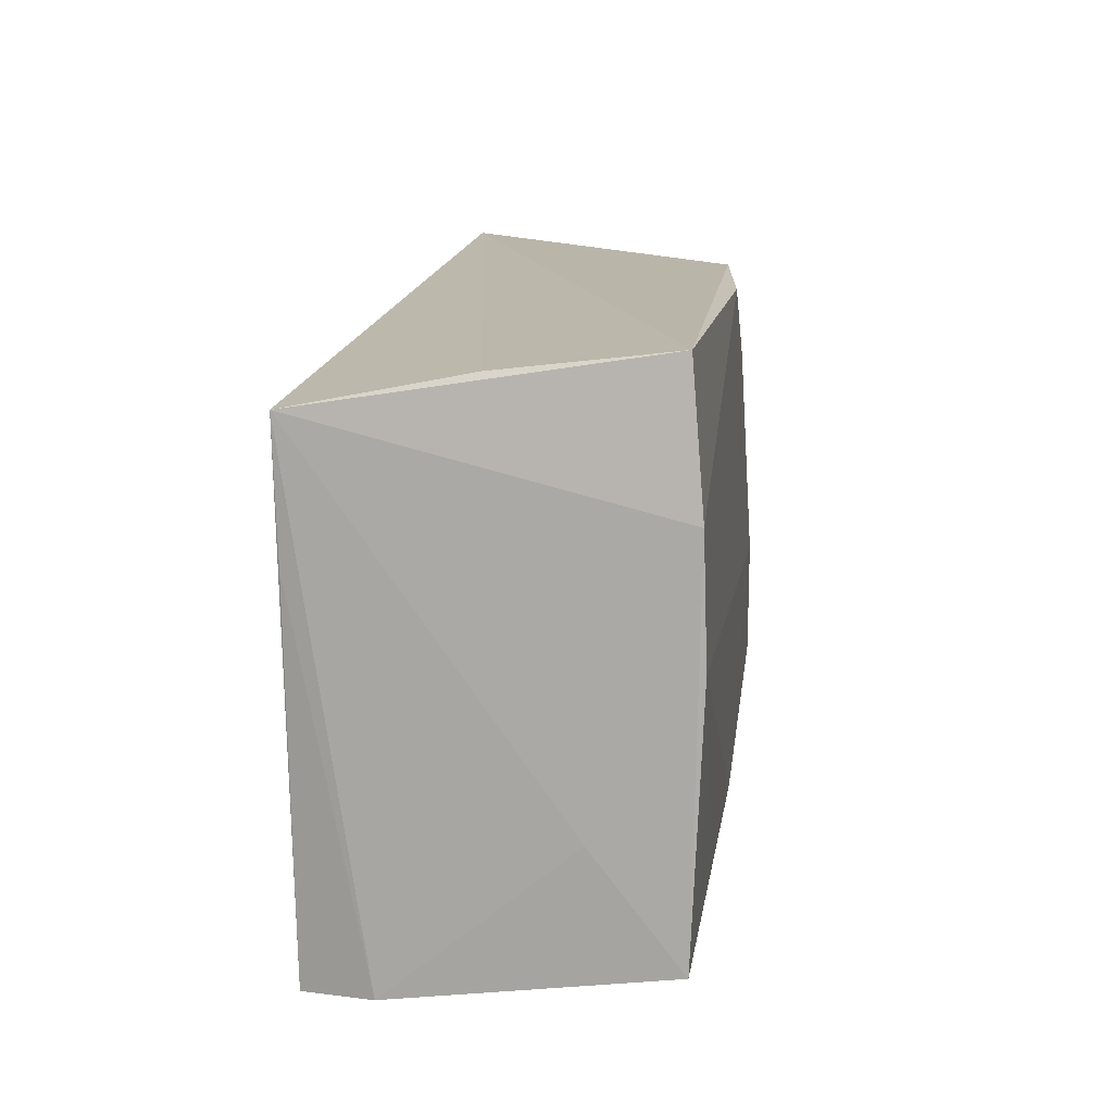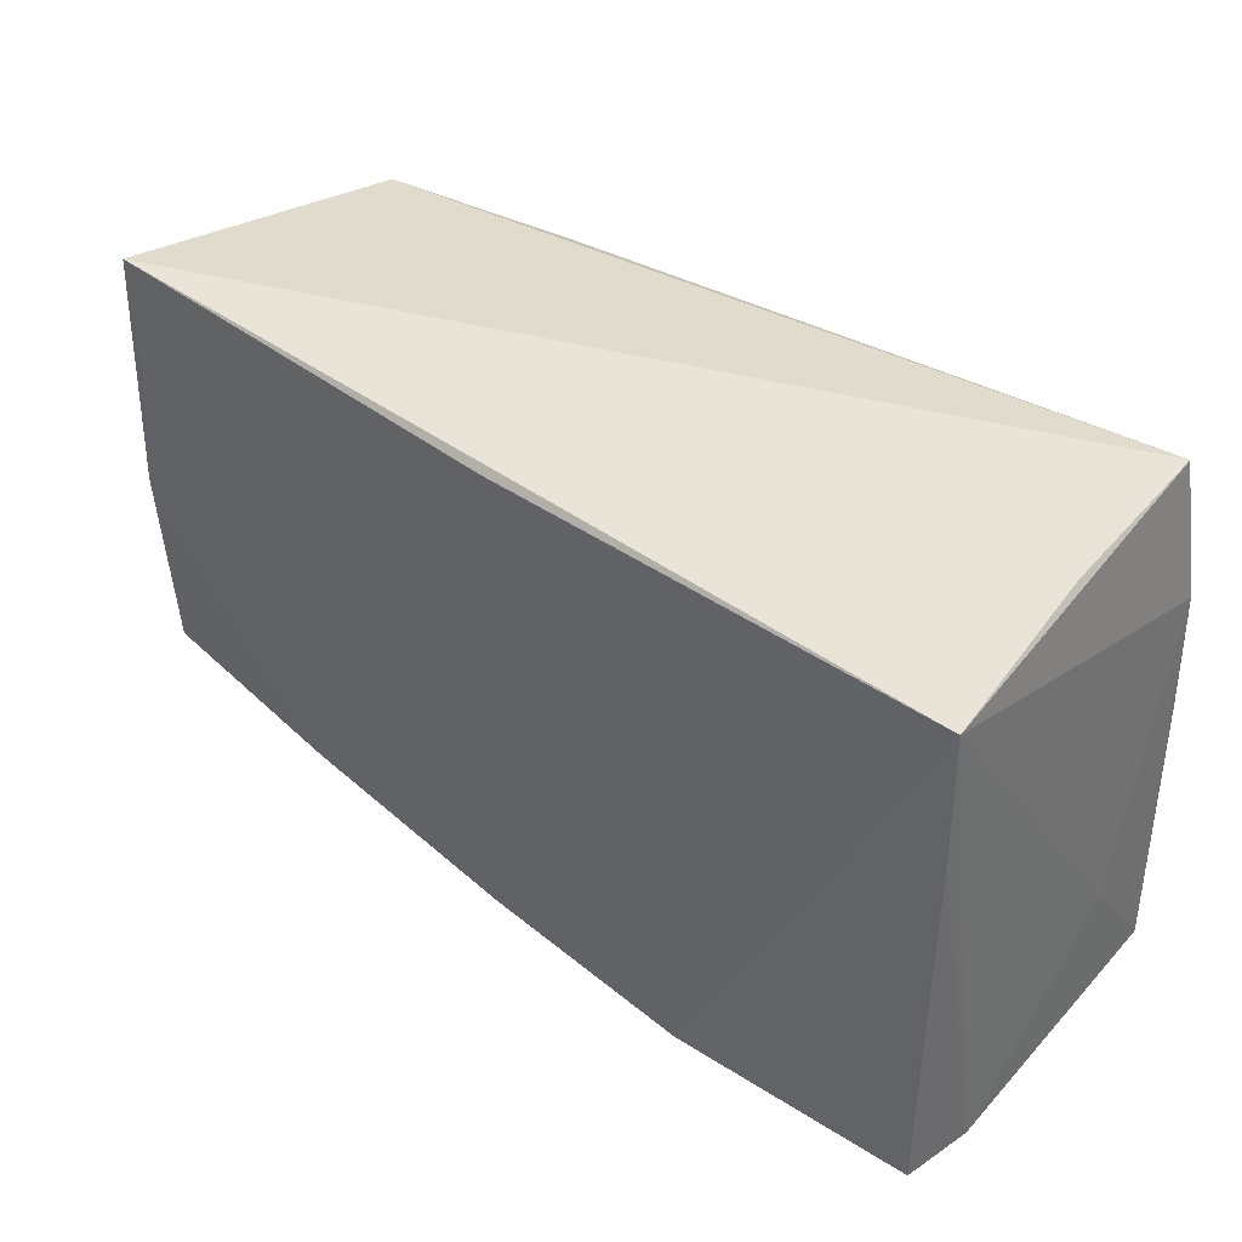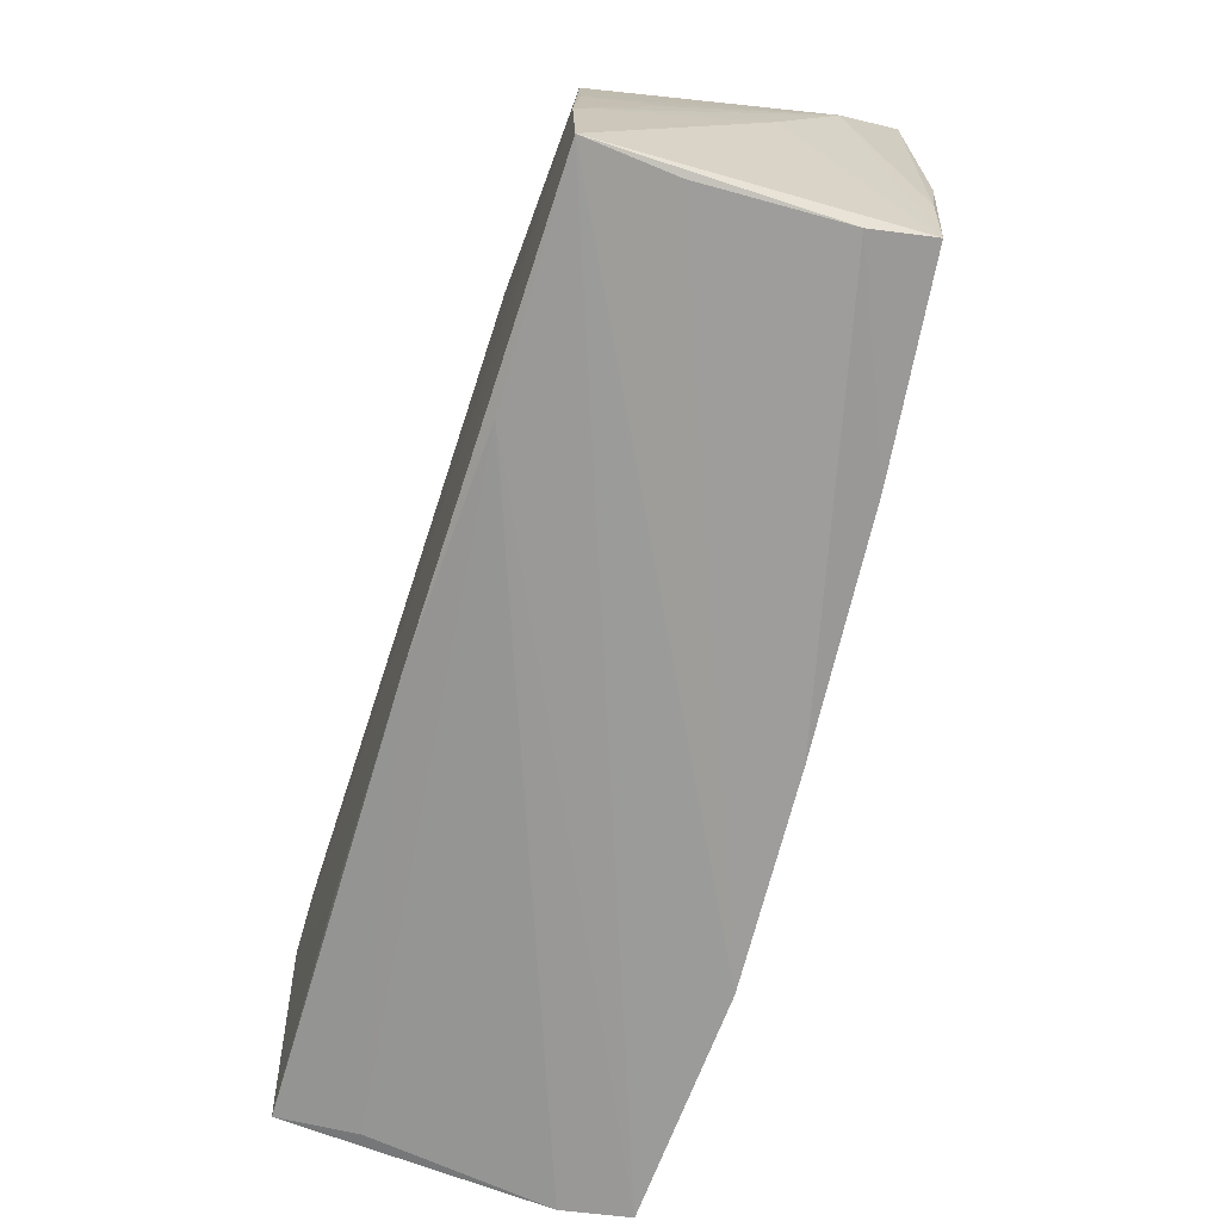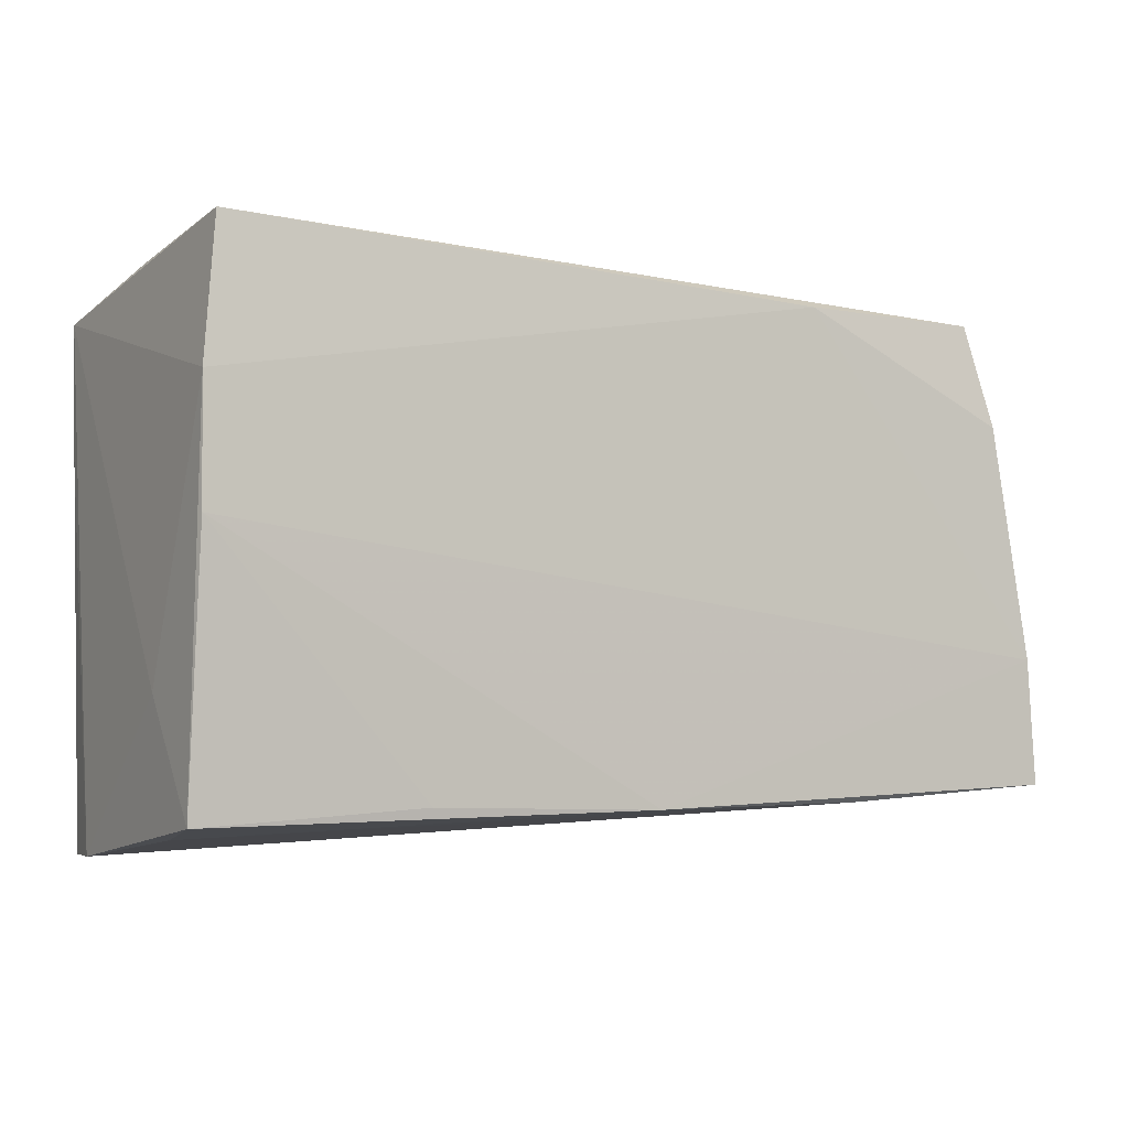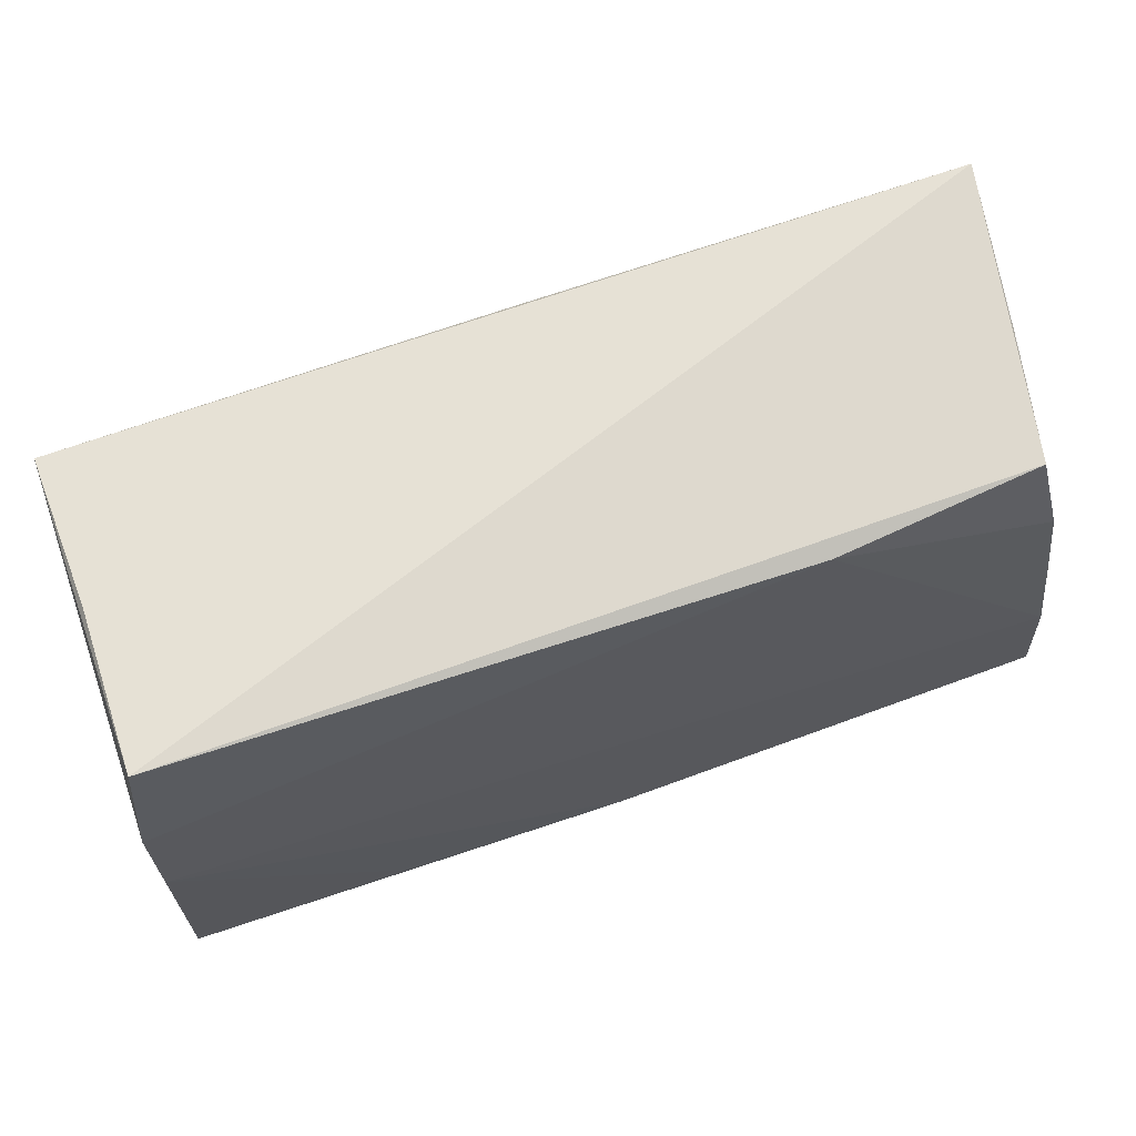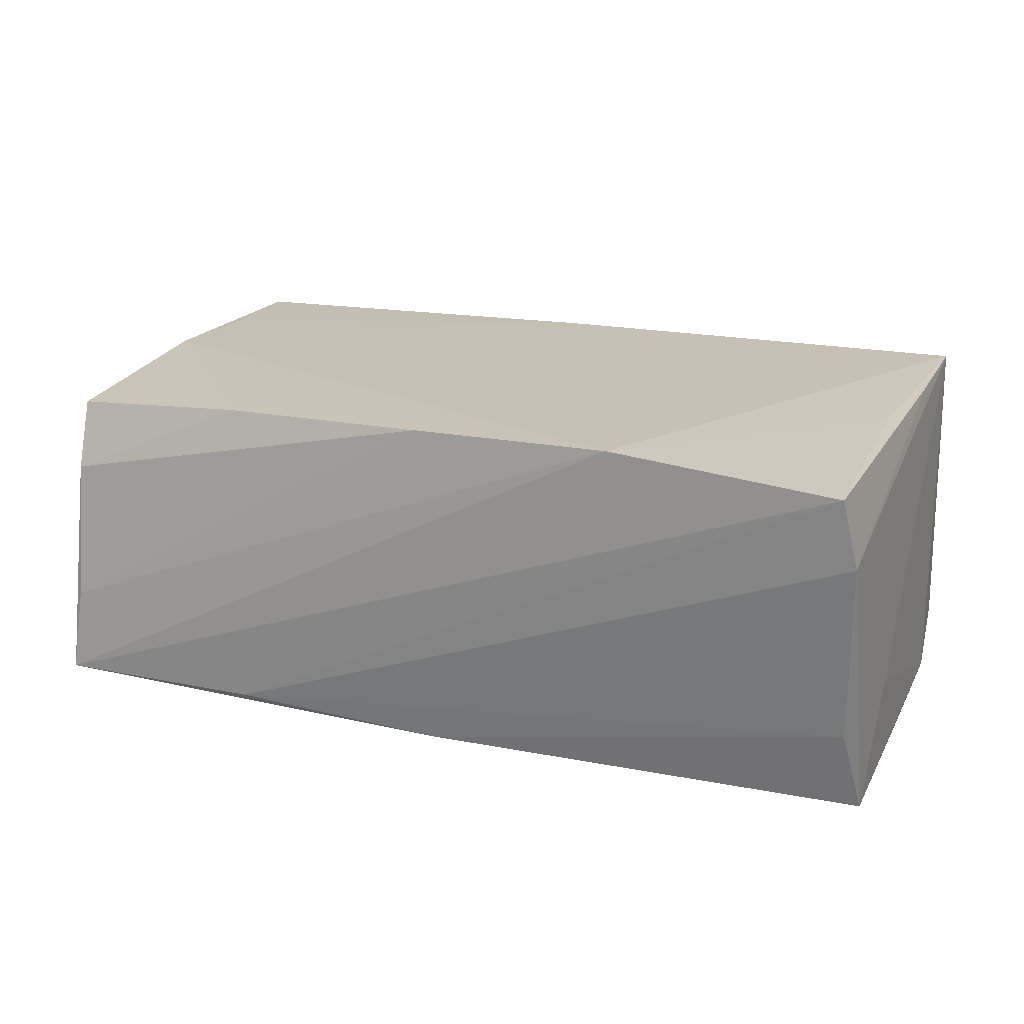
<metadata>
{"format":"obj","ext":"obj","renderer":"f3d","projection":"perspective","resolution":1024,"background":"white","views":[{"elev":14.0,"azim":97.2,"up":"+Y"},{"elev":38.6,"azim":38.3,"up":"+Y"},{"elev":-65.7,"azim":-108.0,"up":"+Y"},{"elev":-3.1,"azim":148.2,"up":"+Y"},{"elev":67.4,"azim":160.2,"up":"+Y"},{"elev":20.1,"azim":21.7,"up":"+Z"}]}
</metadata>
<code>
v 0.04834 0.02856 0.001038
v -0.03057 -0.02324 0.01777
v -0.052 0.01806 0.0175
v 0.04733 -0.003994 0.02018
v 0.04901 0.009883 0.02007
v -0.05412 -0.007601 0.01587
v 0.02574 -0.02675 -0.0193
v 0.04834 -0.03288 0.01951
v -0.05447 -0.02636 -0.01966
v -0.05355 -0.02293 0.007379
v 0.04908 0.02473 0.02048
v -0.02814 -0.02771 -0.01877
v -0.04964 0.01564 -0.01827
v 0.05056 0.001475 -0.01974
v -0.003419 0.02705 0.01936
v 0.05045 0.01516 -0.01929
v 0.04936 -0.02969 -0.009405
v -0.05293 0.03087 0.01712
v -0.05183 0.001372 -0.01867
v -0.04701 0.02771 -0.01631
v -0.05341 -0.02542 -0.009405
v -0.05331 -0.01173 -0.01974
v -0.05411 -0.01945 0.0152
v -0.05504 0.01661 0.008236
v -0.001317 -0.02776 -0.01974
v -0.05348 0.001465 -0.01044
v -0.003516 -0.02769 0.01962
v -0.04996 0.02863 -0.001287
v 0.02112 -0.03067 0.02097
v -0.05502 0.002908 0.0003595
v 0.05009 -0.03258 0.01171
v 0.0513 -0.02804 -0.01856
v -0.02284 0.02753 -0.01858
v -0.05326 0.003802 0.0176
v 0.05099 -0.01542 -0.008681
v 0.04858 0.03087 -0.01787
f 29 9 8
f 20 18 36
f 1 11 36
f 36 18 1
f 1 18 11
f 15 29 11
f 11 18 15
f 11 29 4
f 4 8 11
f 29 8 4
f 12 8 9
f 7 14 32
f 36 11 16
f 11 35 16
f 32 14 16
f 16 35 32
f 24 18 28
f 28 20 24
f 18 20 28
f 21 9 29
f 21 10 9
f 24 30 23
f 9 10 23
f 23 30 9
f 29 15 3
f 3 15 18
f 11 8 5
f 25 12 9
f 25 7 32
f 14 7 25
f 33 16 14
f 33 20 36
f 36 16 33
f 27 21 29
f 10 21 27
f 34 3 18
f 29 3 34
f 34 27 29
f 8 12 31
f 32 35 31
f 31 5 8
f 31 35 11
f 11 5 31
f 20 33 13
f 24 20 13
f 2 23 10
f 10 27 2
f 2 34 23
f 27 34 2
f 6 18 24
f 6 34 18
f 24 23 6
f 23 34 6
f 12 25 17
f 17 31 12
f 17 25 32
f 32 31 17
f 9 30 22
f 22 13 33
f 24 26 22
f 22 30 24
f 22 33 14
f 22 25 9
f 14 25 22
f 19 26 24
f 24 13 19
f 19 22 26
f 13 22 19

</code>
